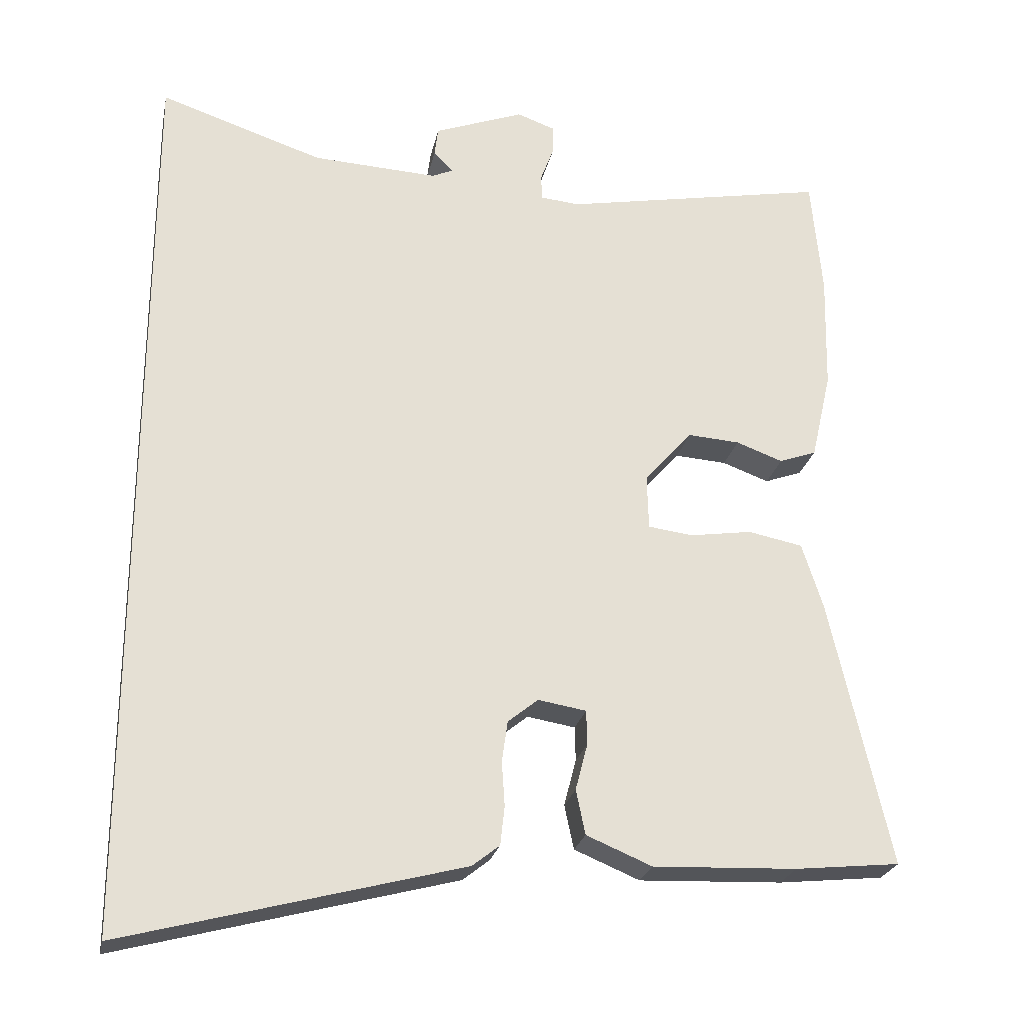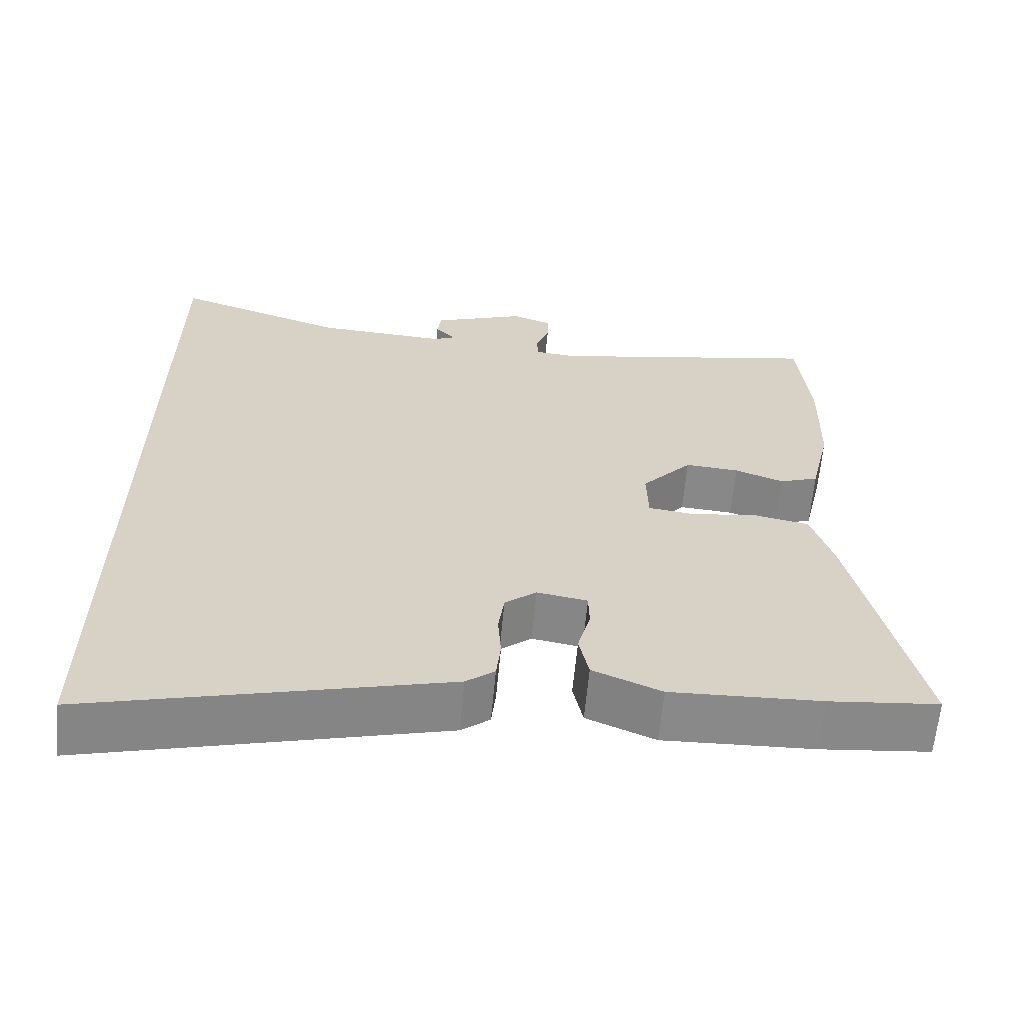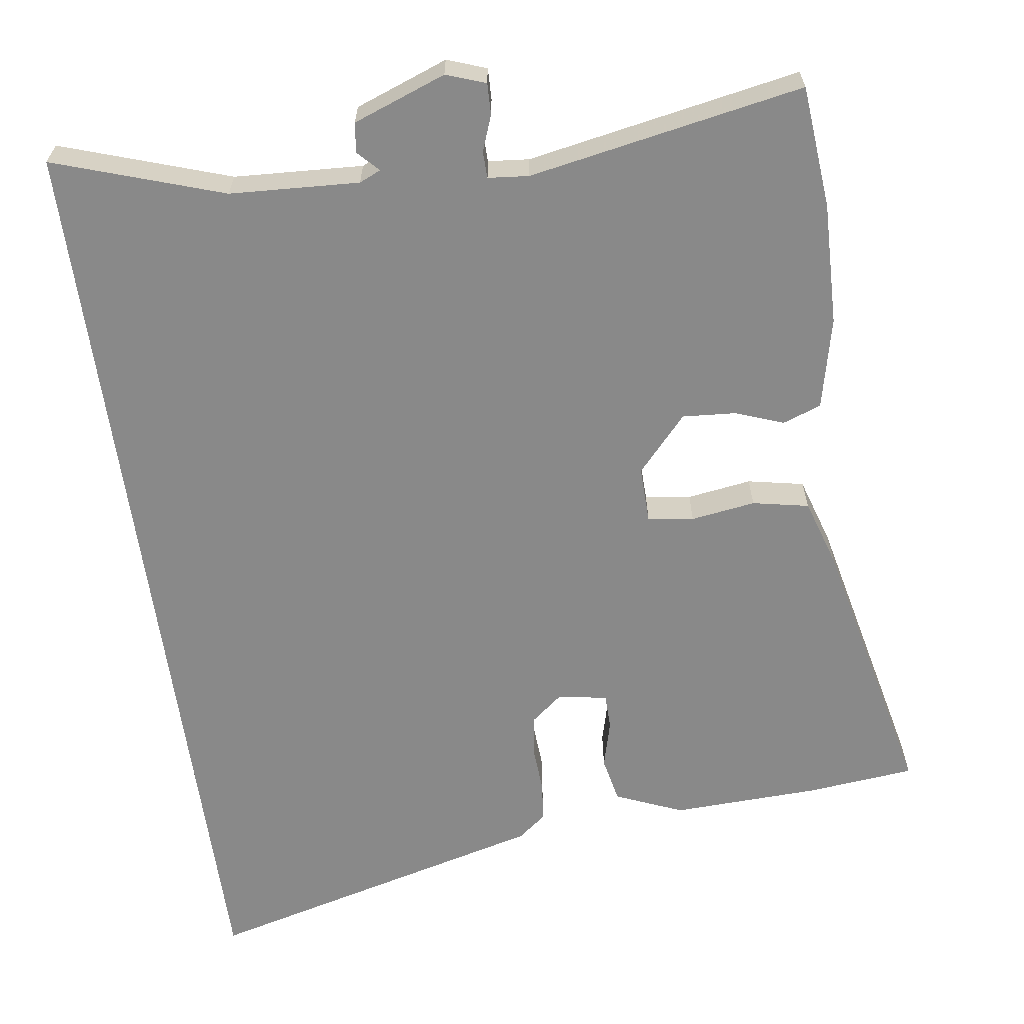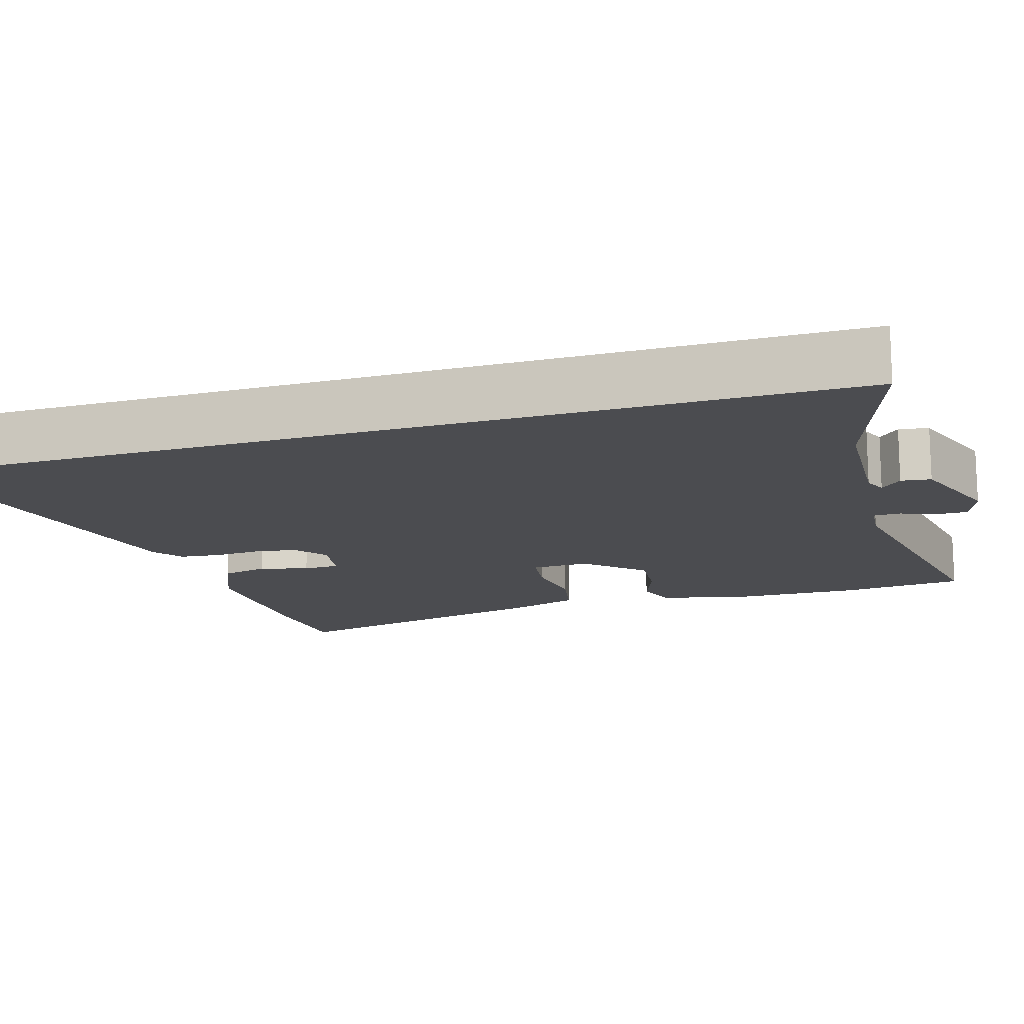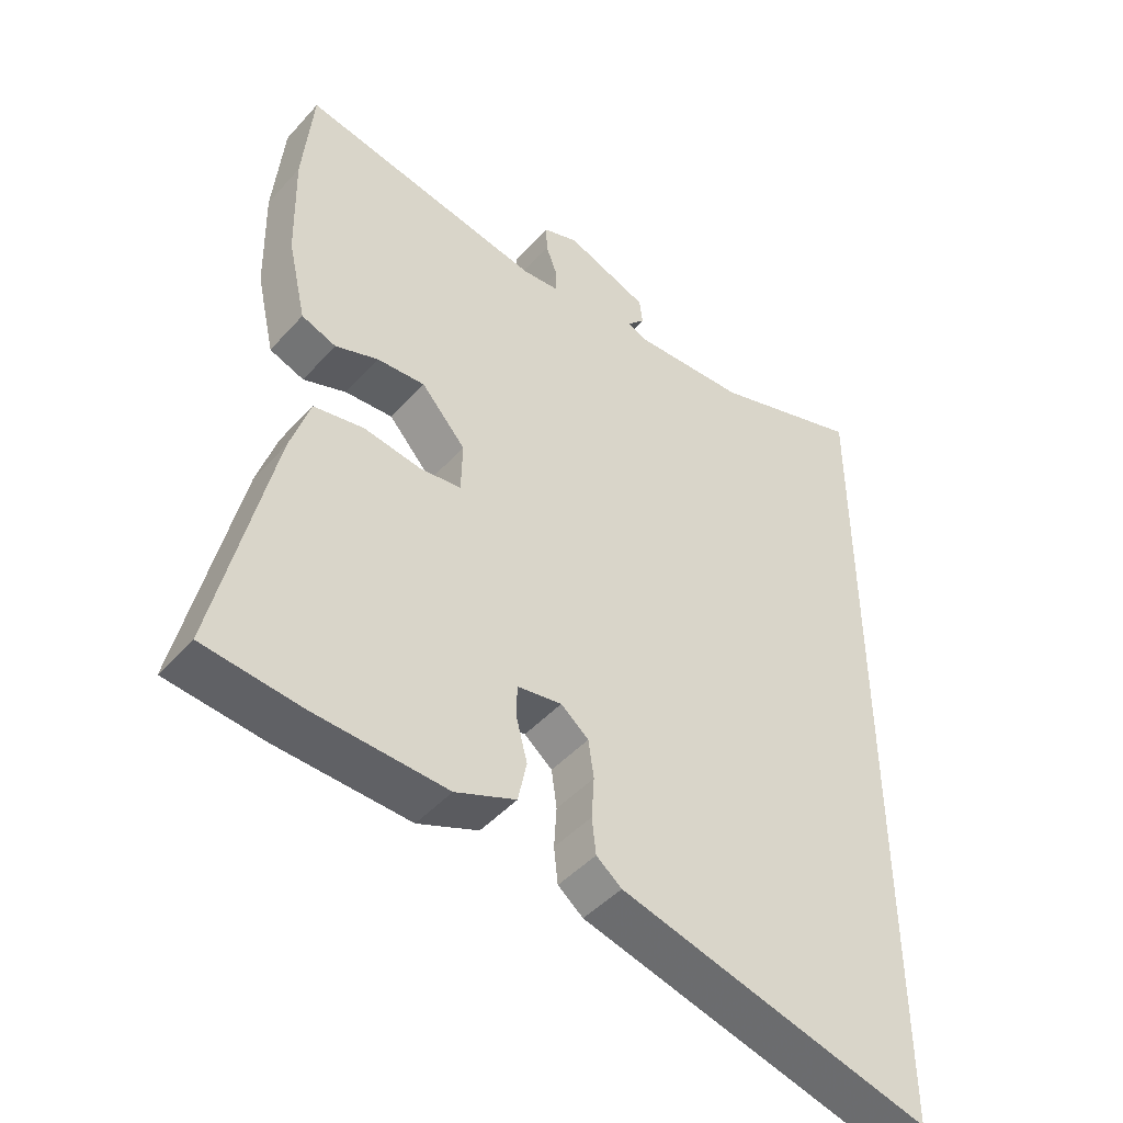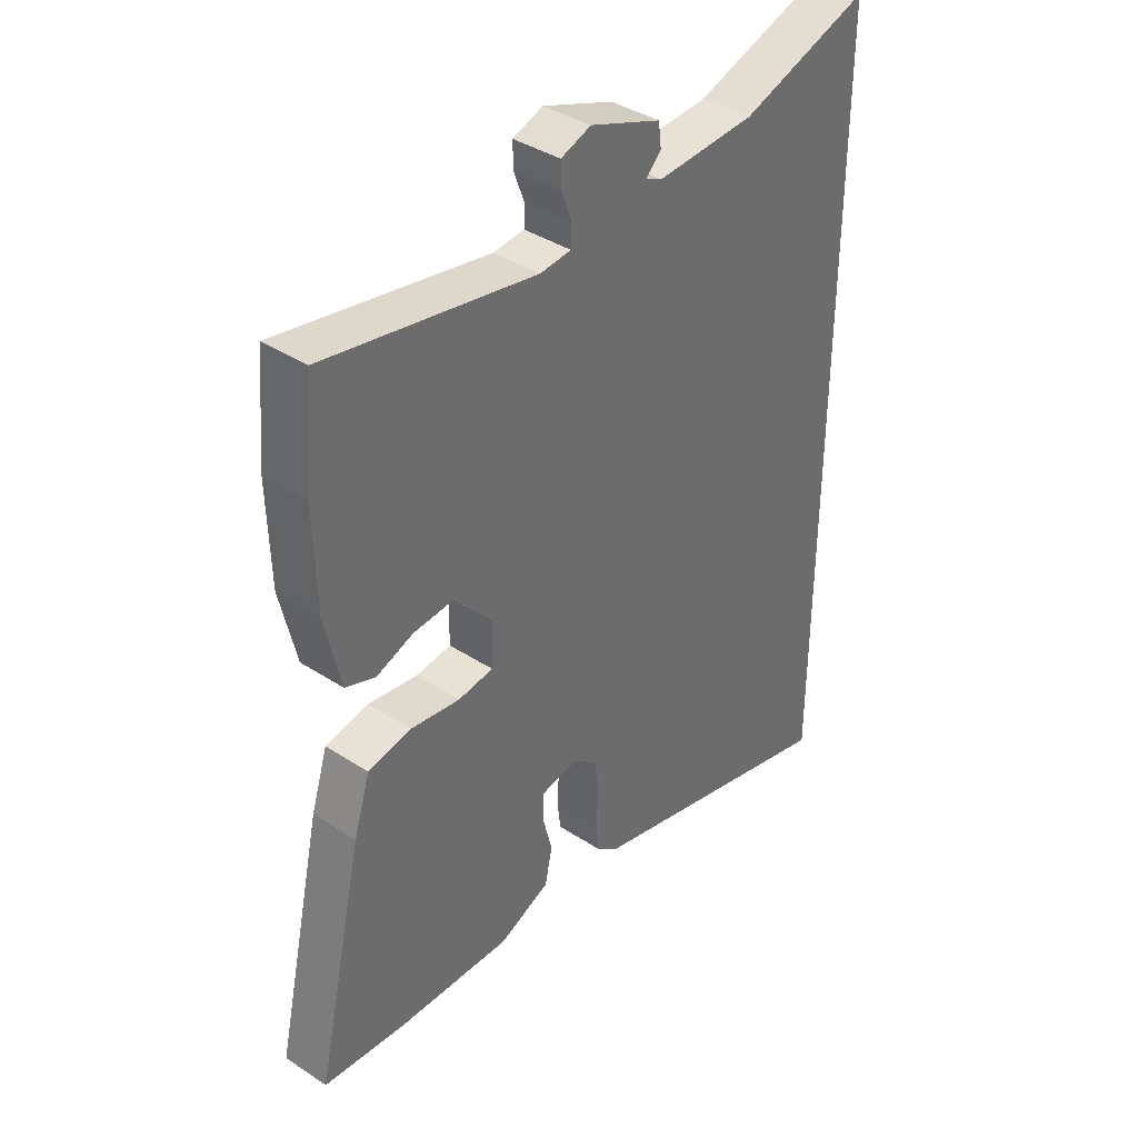
<metadata>
{"format":"obj","ext":"obj","renderer":"f3d","projection":"perspective","resolution":1024,"background":"white","views":[{"elev":-24.6,"azim":-11.5,"up":"+Z"},{"elev":-63.0,"azim":-5.3,"up":"+Z"},{"elev":-63.2,"azim":8.0,"up":"+Y"},{"elev":-15.2,"azim":-73.2,"up":"+Y"},{"elev":-46.1,"azim":140.8,"up":"+Z"},{"elev":38.8,"azim":129.4,"up":"+Z"}]}
</metadata>
<code>
v 0.493 0.07 0.574
v 0.508 0.07 0.409
v 0.504 0.07 0.245
v 0.476 0.07 0.122
v 0.424 0.07 0.103
v 0.359 0.07 0.127
v 0.287 0.07 0.132
v 0.22 0.07 0.057
v 0.222 0.07 -0.02
v 0.284 0.07 -0.028
v 0.371 0.07 -0.015
v 0.447 0.07 -0.03
v 0.476 0.07 -0.121
v 0.56 0.07 -0.494
v 0.414 0.07 -0.509
v 0.214 0.07 -0.517
v 0.123 0.07 -0.479
v 0.11 0.07 -0.417
v 0.127 0.07 -0.352
v 0.126 0.07 -0.304
v 0.059 0.07 -0.293
v 0.017 0.07 -0.327
v 0.009 0.07 -0.384
v 0.013 0.07 -0.446
v 0.007 0.07 -0.5
v -0.031 0.07 -0.53
v -0.5 0.07 -0.653
v -0.5 0.07 0.612
v -0.272 0.07 0.536
v -0.098 0.07 0.527
v -0.069 0.07 0.54
v -0.096 0.07 0.568
v -0.091 0.07 0.608
v 0.034 0.07 0.655
v 0.087 0.07 0.636
v 0.086 0.07 0.594
v 0.068 0.07 0.546
v 0.069 0.07 0.51
v 0.124 0.07 0.505
v 0.493 0 0.574
v 0.508 0 0.409
v 0.504 0 0.245
v 0.476 0 0.122
v 0.424 0 0.103
v 0.359 0 0.127
v 0.287 0 0.132
v 0.22 0 0.057
v 0.222 0 -0.02
v 0.284 0 -0.028
v 0.371 0 -0.015
v 0.447 0 -0.03
v 0.476 0 -0.121
v 0.56 0 -0.494
v 0.414 0 -0.509
v 0.214 0 -0.517
v 0.123 0 -0.479
v 0.11 0 -0.417
v 0.127 0 -0.352
v 0.126 0 -0.304
v 0.059 0 -0.293
v 0.017 0 -0.327
v 0.009 0 -0.384
v 0.013 0 -0.446
v 0.007 0 -0.5
v -0.031 0 -0.53
v -0.5 0 -0.653
v -0.5 0 0.612
v -0.272 0 0.536
v -0.098 0 0.527
v -0.069 0 0.54
v -0.096 0 0.568
v -0.091 0 0.608
v 0.034 0 0.655
v 0.087 0 0.636
v 0.086 0 0.594
v 0.068 0 0.546
v 0.069 0 0.51
v 0.124 0 0.505
f 35 36 37
f 34 35 37
f 33 34 37
f 32 33 37
f 31 32 37
f 30 31 37 38
f 29 30 38
f 27 28 29
f 26 27 29
f 25 26 29
f 24 25 29
f 23 24 29
f 29 38 39
f 23 29 39
f 22 23 39
f 17 18 19
f 16 17 19
f 15 16 19
f 14 15 19
f 13 14 19
f 12 13 19
f 11 12 19
f 10 11 19
f 9 10 19 20
f 8 9 20 21
f 4 5 6
f 3 4 6
f 2 3 6
f 1 2 6
f 39 1 6
f 39 6 7
f 8 21 22 39
f 7 8 39
f 76 75 74
f 76 74 73
f 76 73 72
f 76 72 71
f 76 71 70
f 77 76 70 69
f 77 69 68
f 68 67 66
f 68 66 65
f 68 65 64
f 68 64 63
f 68 63 62
f 78 77 68
f 78 68 62
f 78 62 61
f 58 57 56
f 58 56 55
f 58 55 54
f 58 54 53
f 58 53 52
f 58 52 51
f 58 51 50
f 58 50 49
f 59 58 49 48
f 60 59 48 47
f 45 44 43
f 45 43 42
f 45 42 41
f 45 41 40
f 45 40 78
f 46 45 78
f 78 61 60 47
f 78 47 46
f 1 40 41 2
f 2 41 42 3
f 3 42 43 4
f 4 43 44 5
f 5 44 45 6
f 6 45 46 7
f 7 46 47 8
f 8 47 48 9
f 9 48 49 10
f 10 49 50 11
f 11 50 51 12
f 12 51 52 13
f 13 52 53 14
f 14 53 54 15
f 15 54 55 16
f 16 55 56 17
f 17 56 57 18
f 18 57 58 19
f 19 58 59 20
f 20 59 60 21
f 21 60 61 22
f 22 61 62 23
f 23 62 63 24
f 24 63 64 25
f 25 64 65 26
f 26 65 66 27
f 27 66 67 28
f 28 67 68 29
f 29 68 69 30
f 30 69 70 31
f 31 70 71 32
f 32 71 72 33
f 33 72 73 34
f 34 73 74 35
f 35 74 75 36
f 36 75 76 37
f 37 76 77 38
f 38 77 78 39
f 39 78 40 1

</code>
